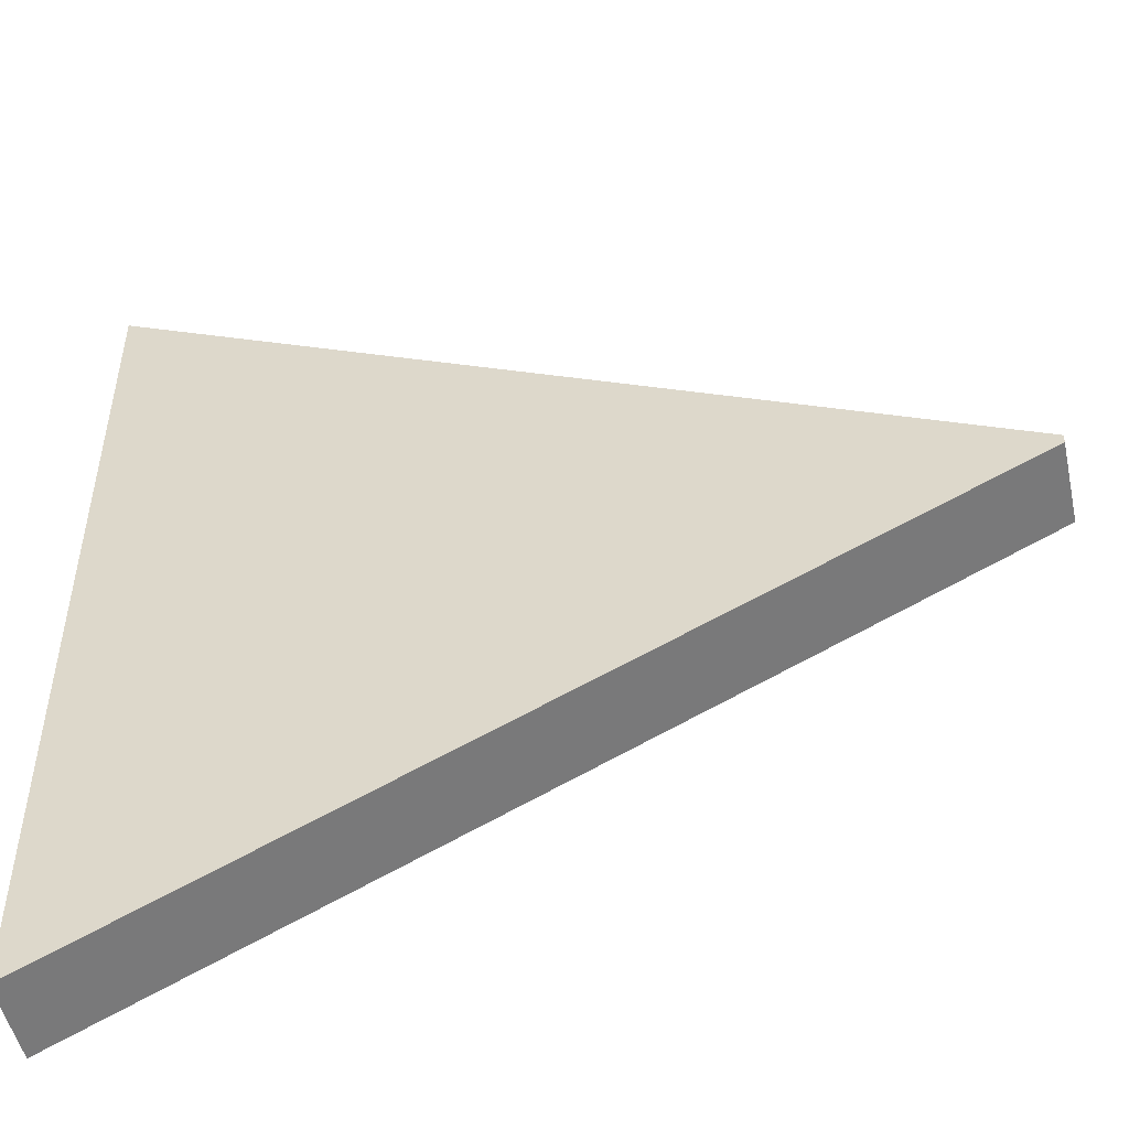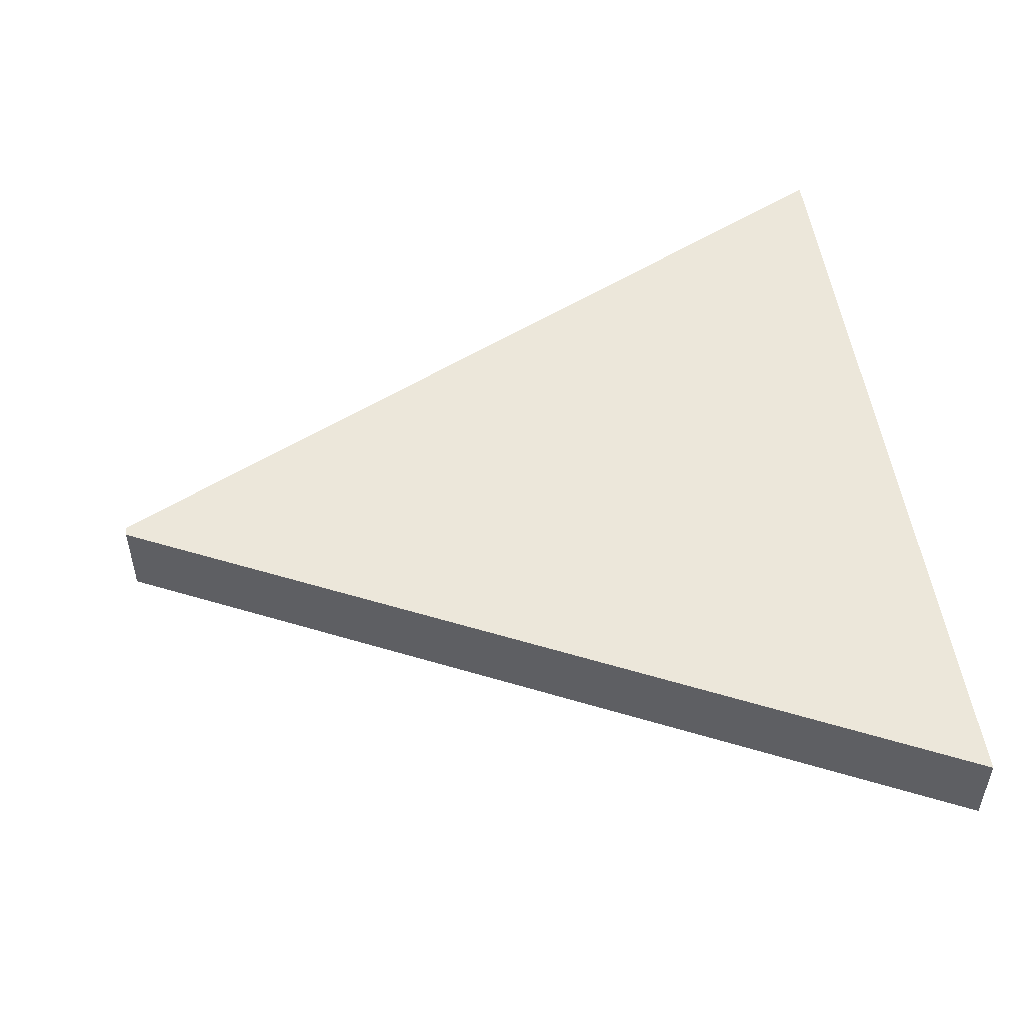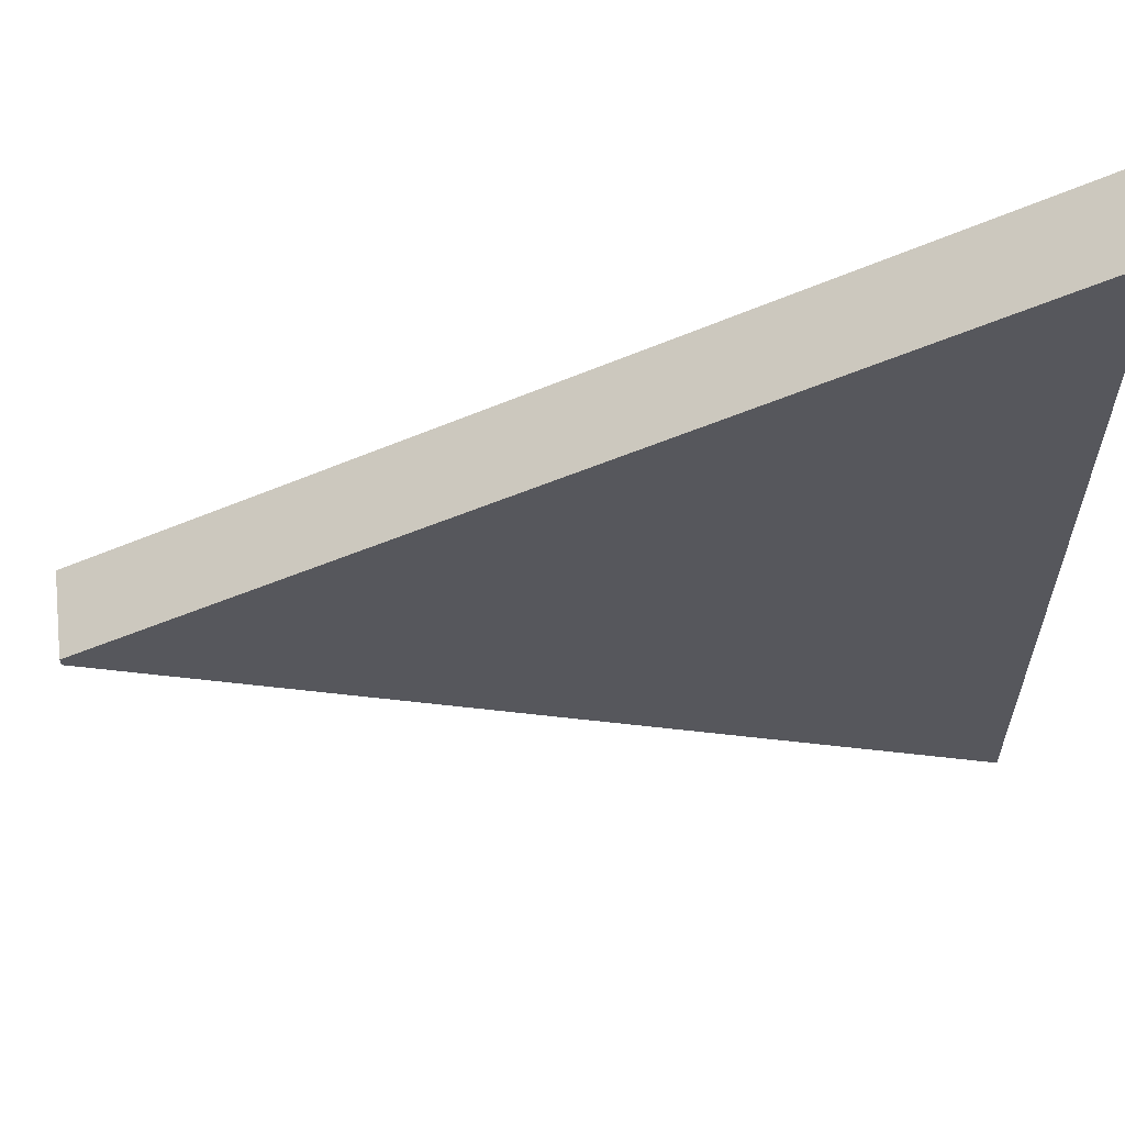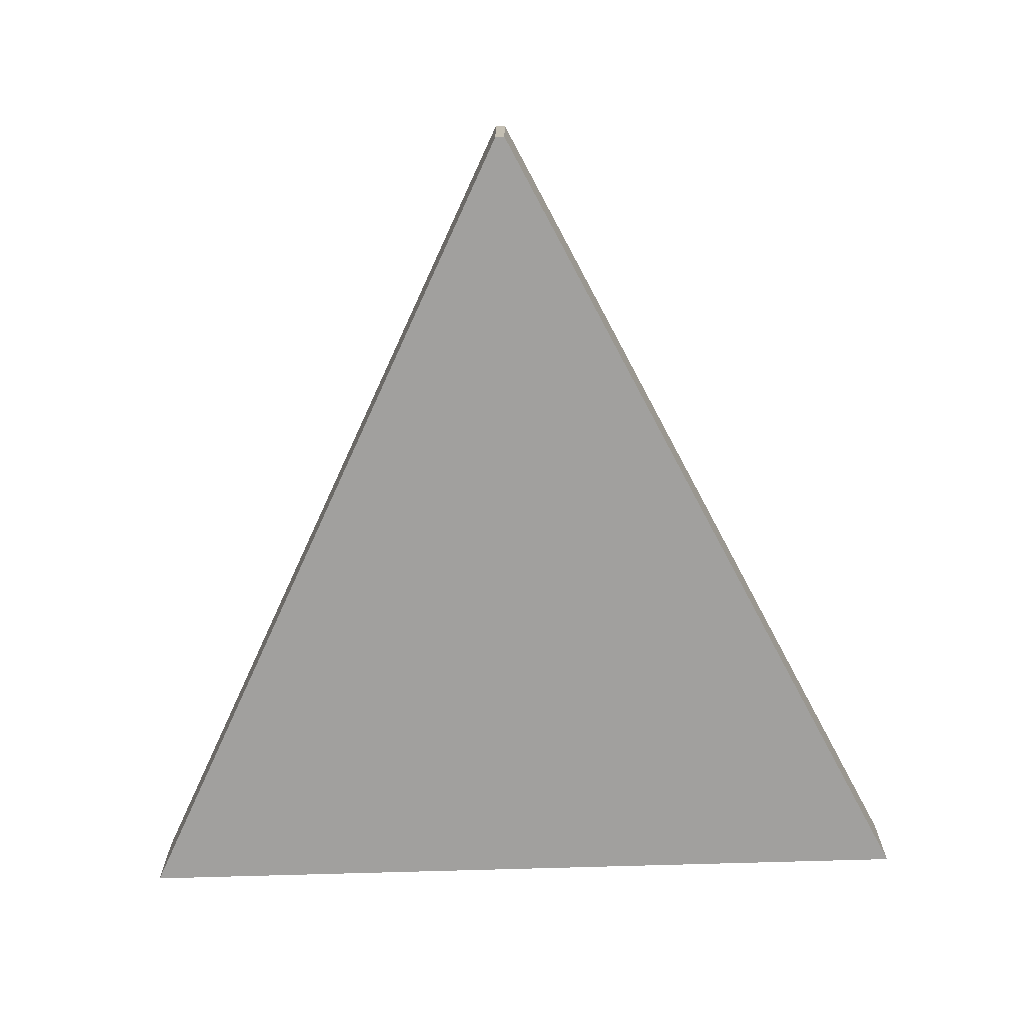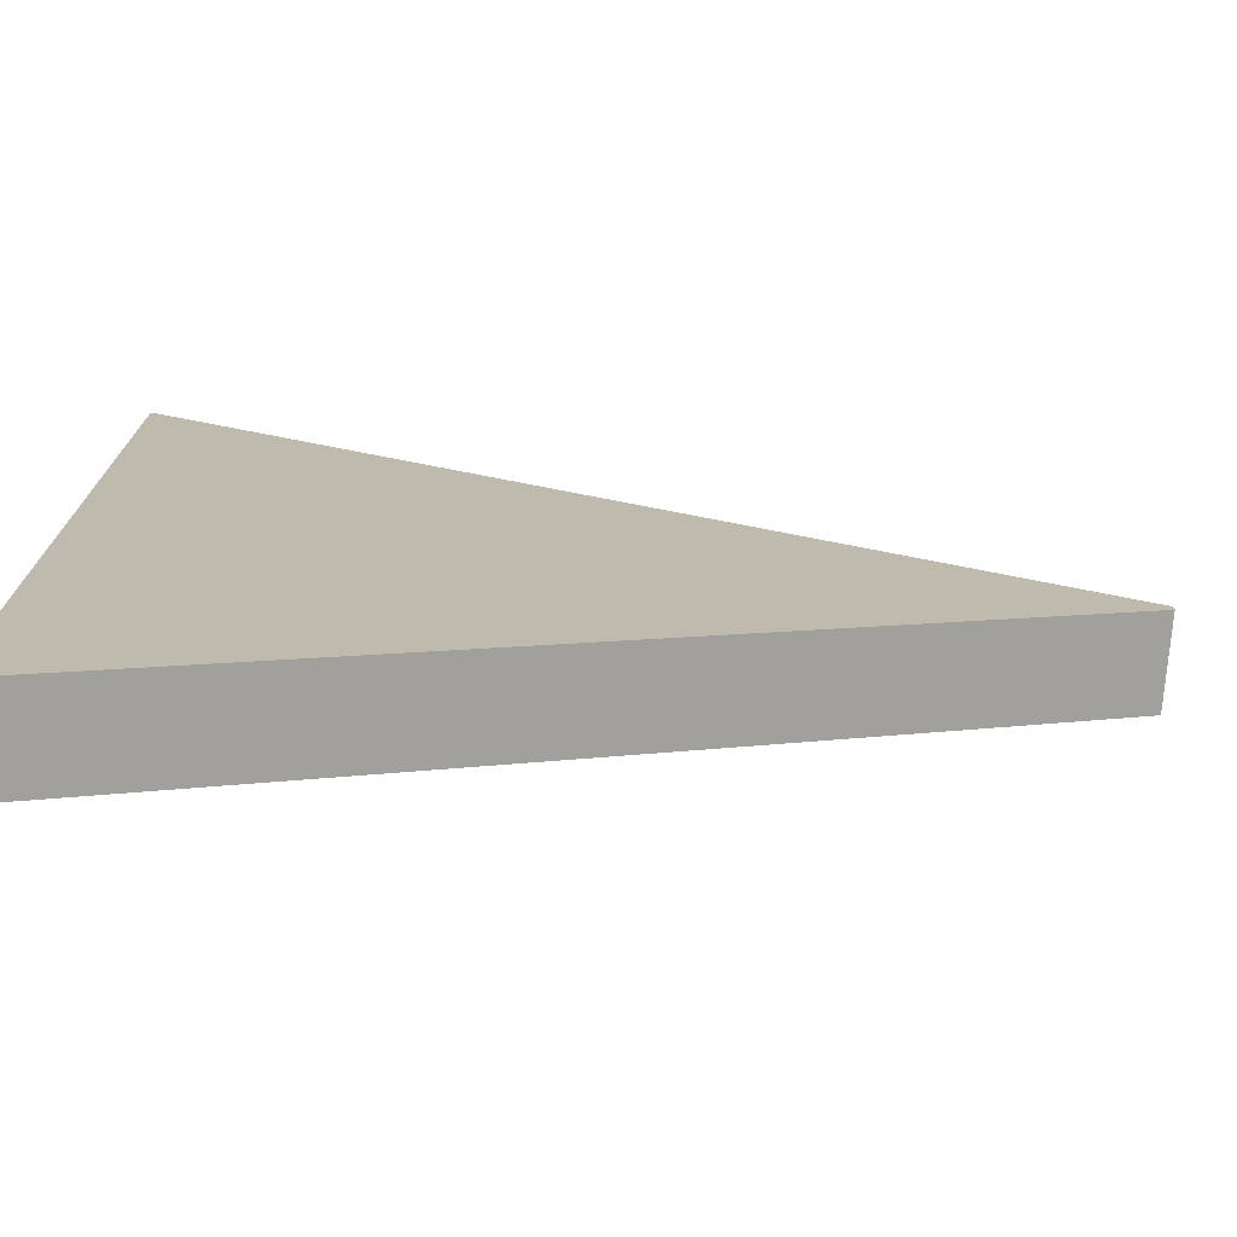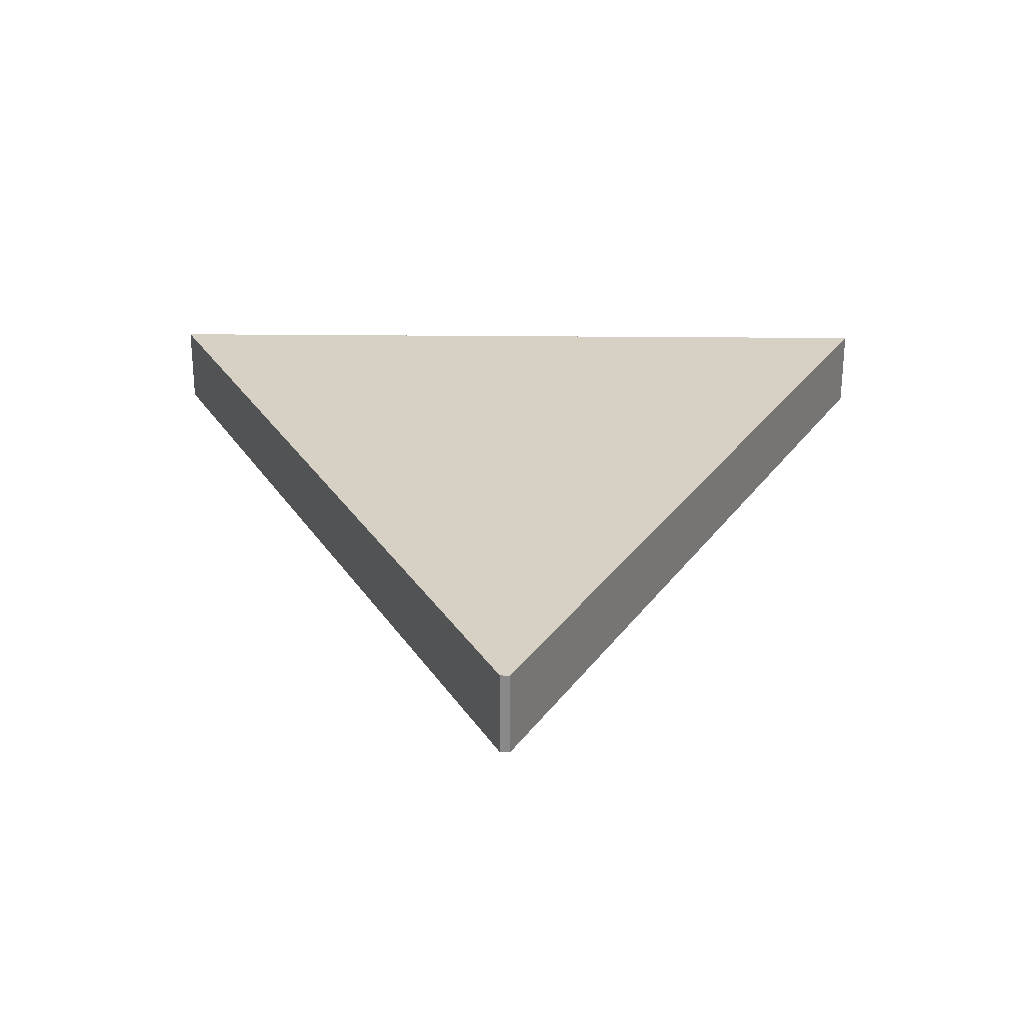
<metadata>
{"format":"obj","ext":"obj","renderer":"f3d","projection":"perspective","resolution":1024,"background":"white","views":[{"elev":-50.4,"azim":12.4,"up":"+Y"},{"elev":51.6,"azim":171.8,"up":"+Z"},{"elev":61.0,"azim":172.9,"up":"+Y"},{"elev":-71.8,"azim":91.7,"up":"+Z"},{"elev":-74.8,"azim":-4.6,"up":"+Y"},{"elev":26.6,"azim":90.9,"up":"+Z"}]}
</metadata>
<code>
g default
v 0.5 0.5056 0.05
v -0.5 1 0.05
v 0.5 0.4944 0.05
v -0.5 0 0.05
v 0.5 0.4944 -0.05
v -0.5 0 -0.05
v 0.5 0.5056 -0.05
v -0.5 1 -0.05
g backwardButton
f 1 2 4 3
f 3 4 6 5
f 5 6 8 7
f 7 8 2 1
f 2 8 6 4
f 7 1 3 5

</code>
